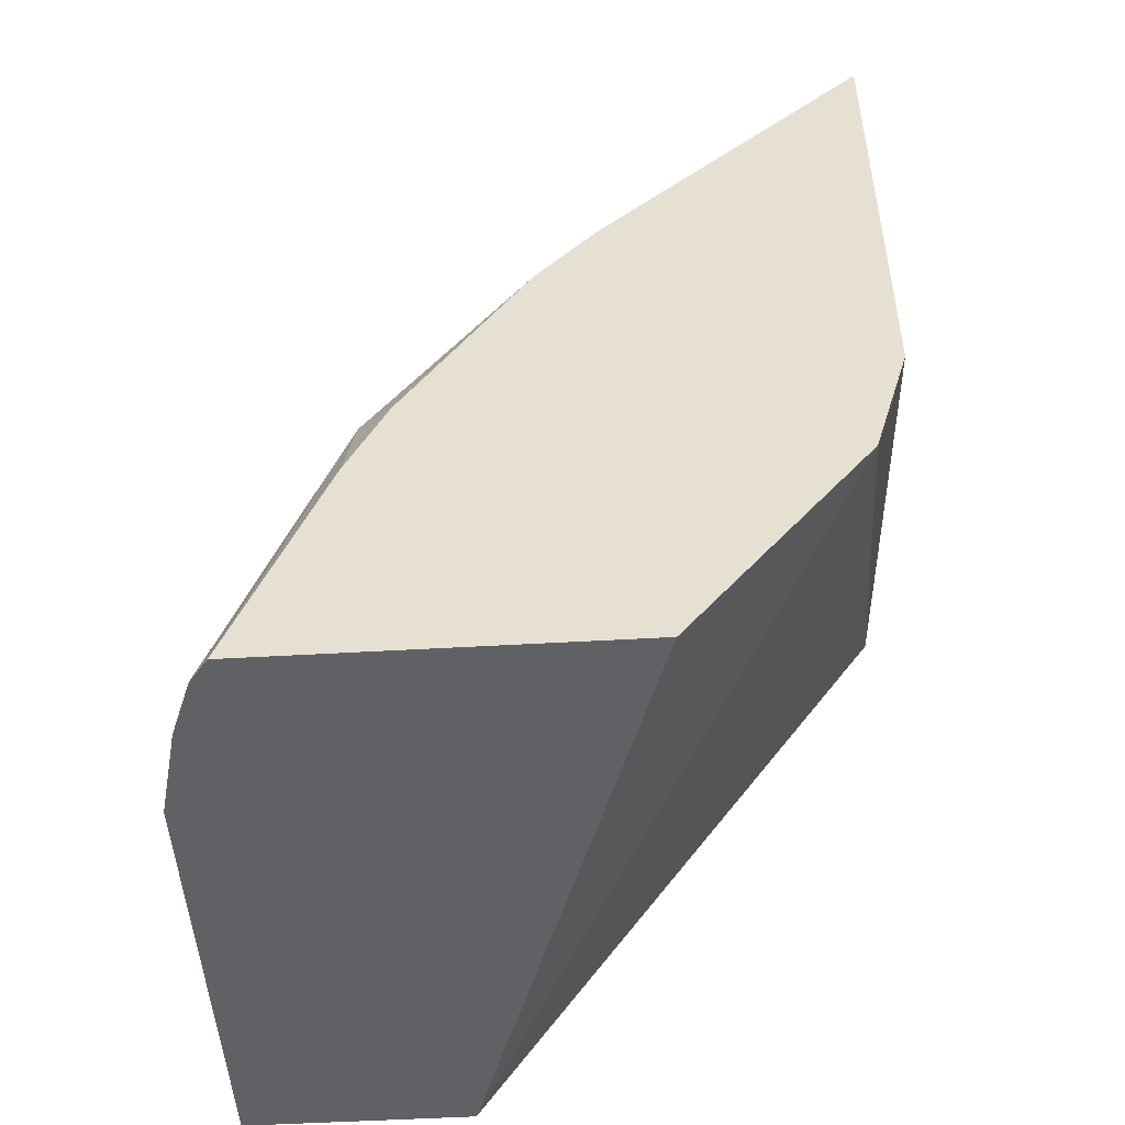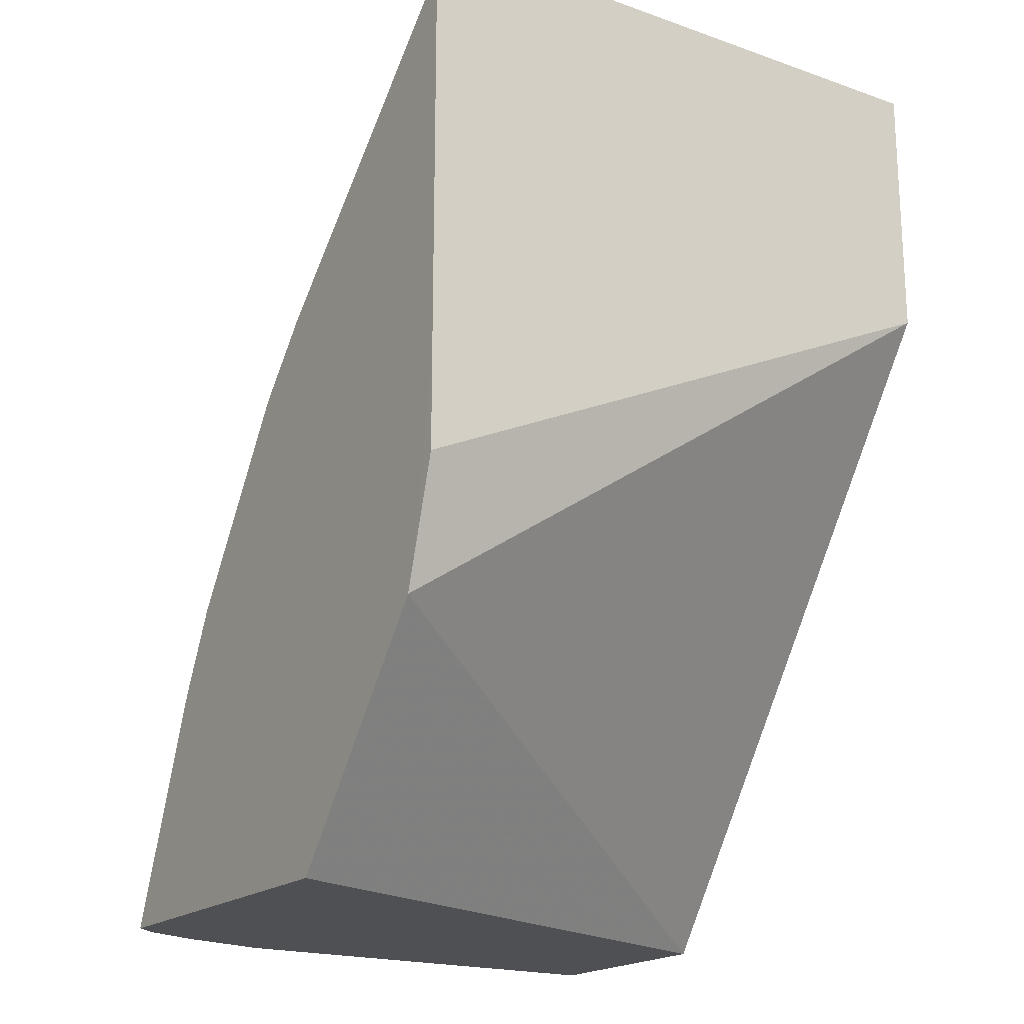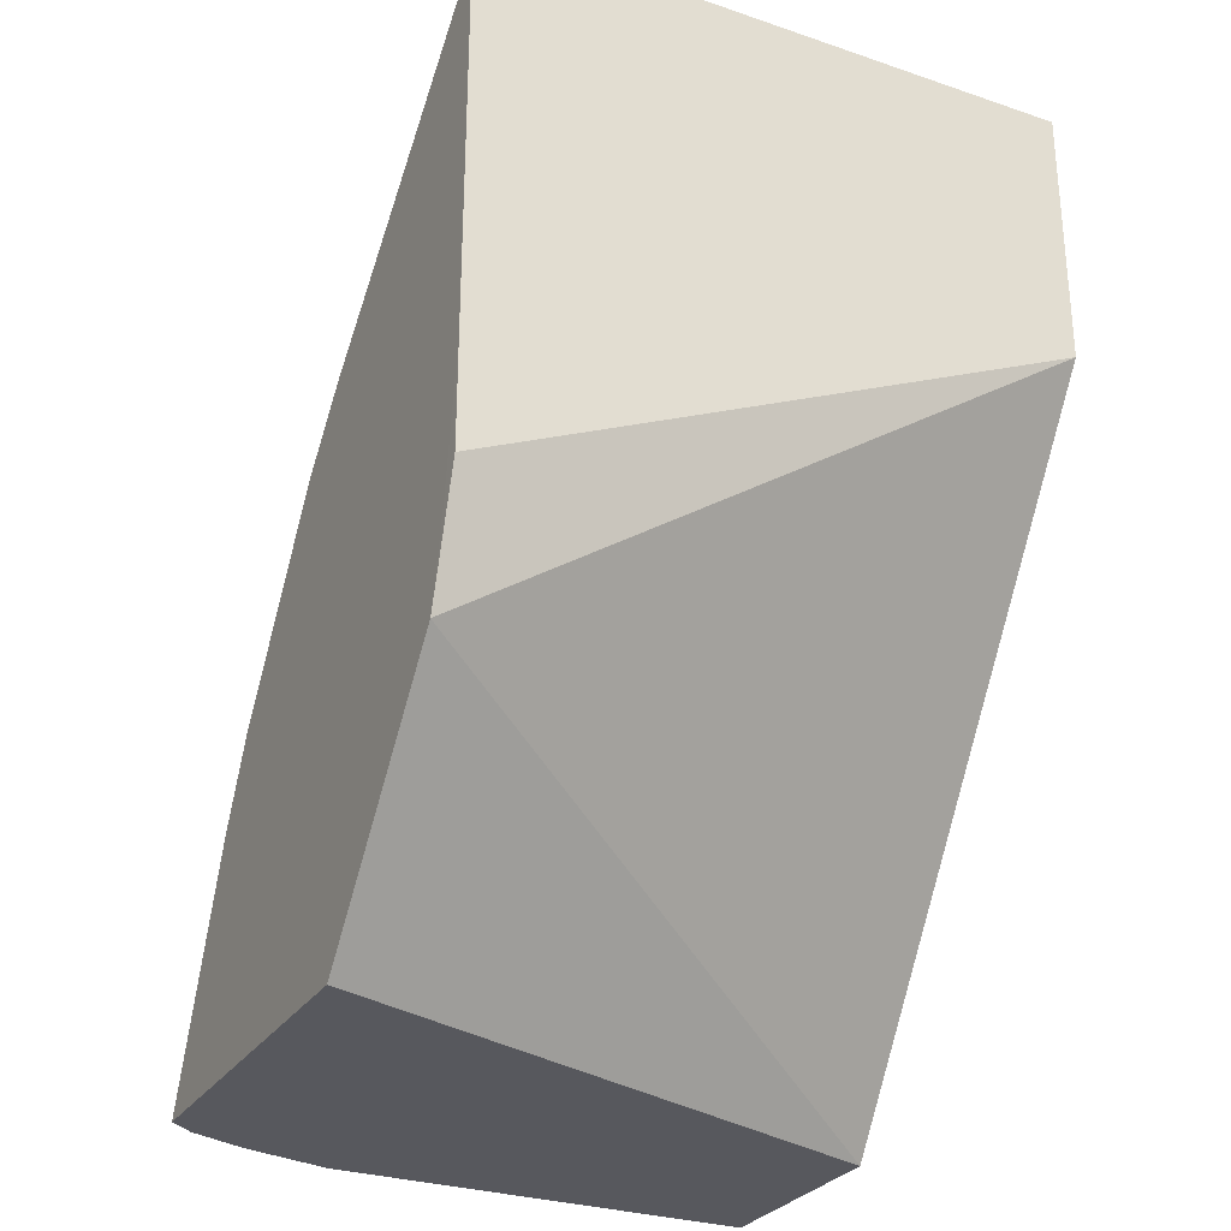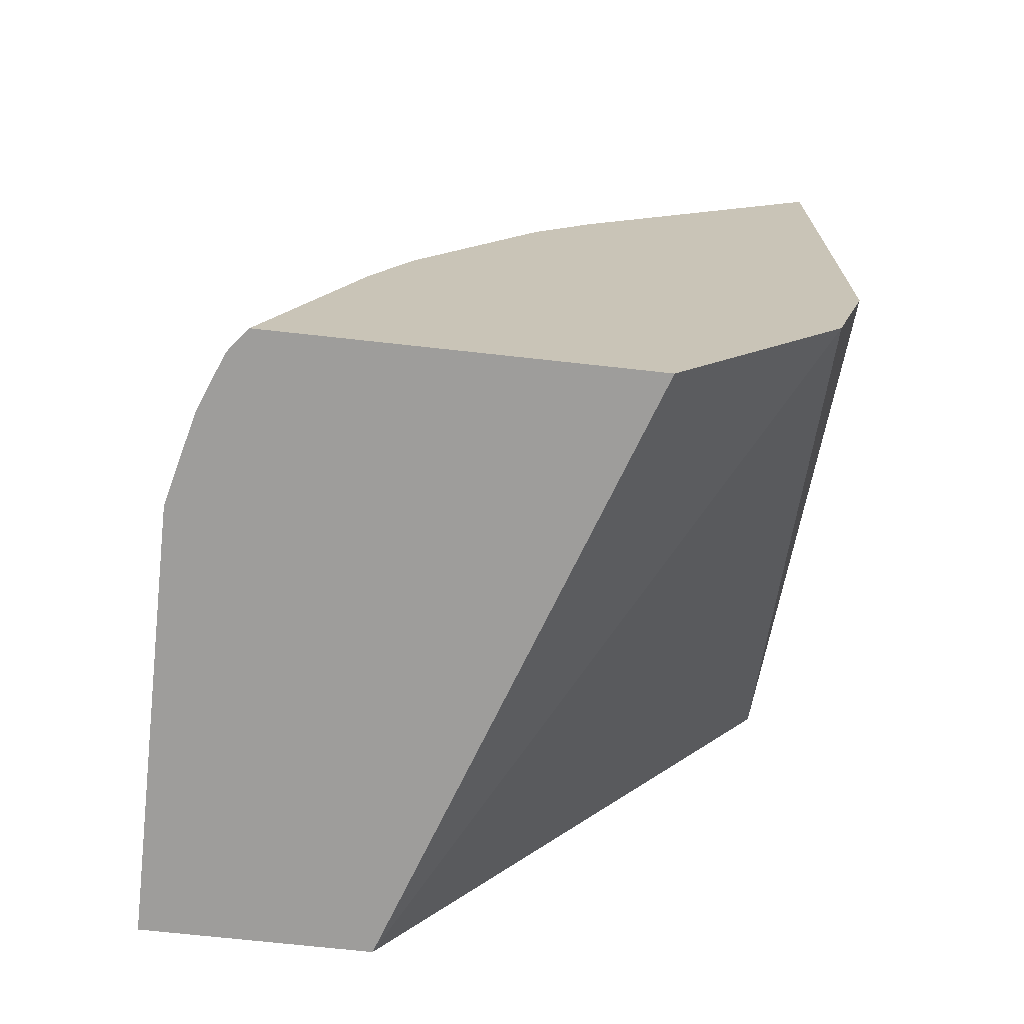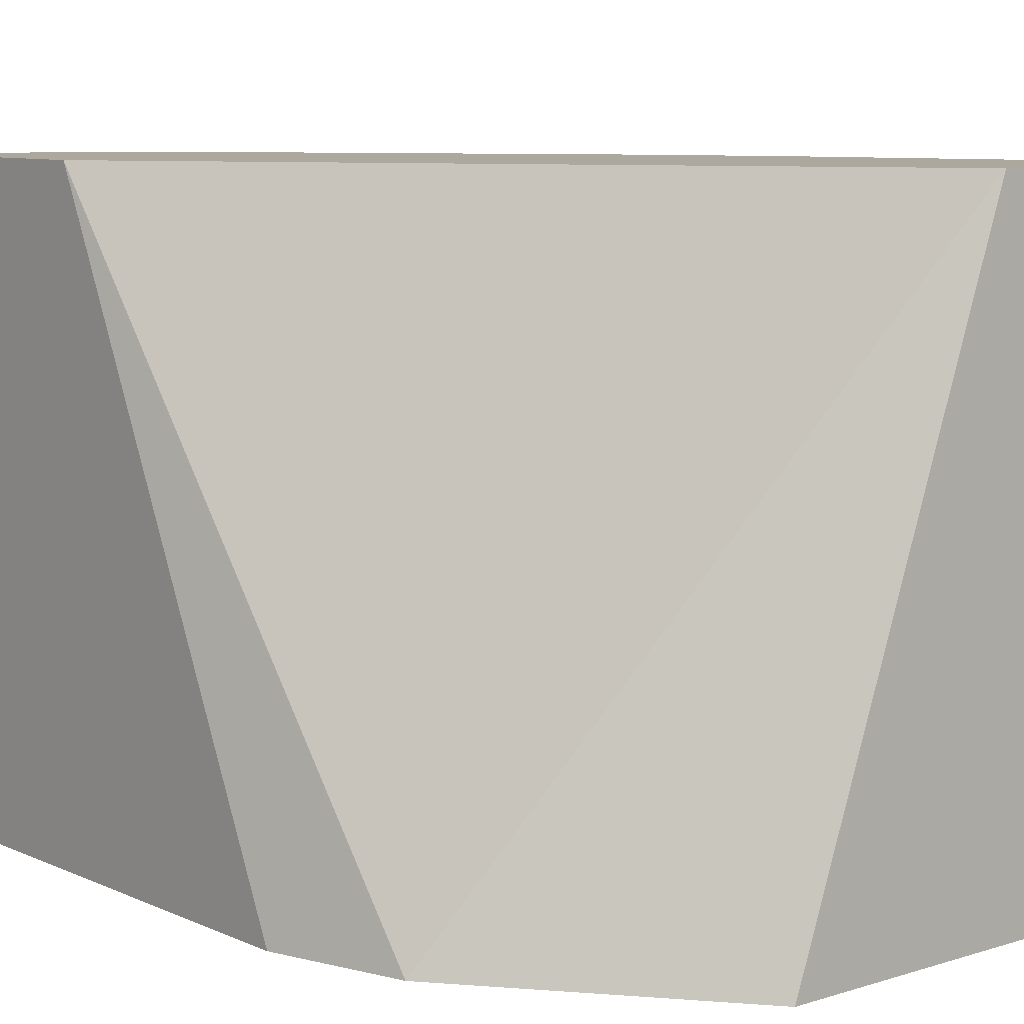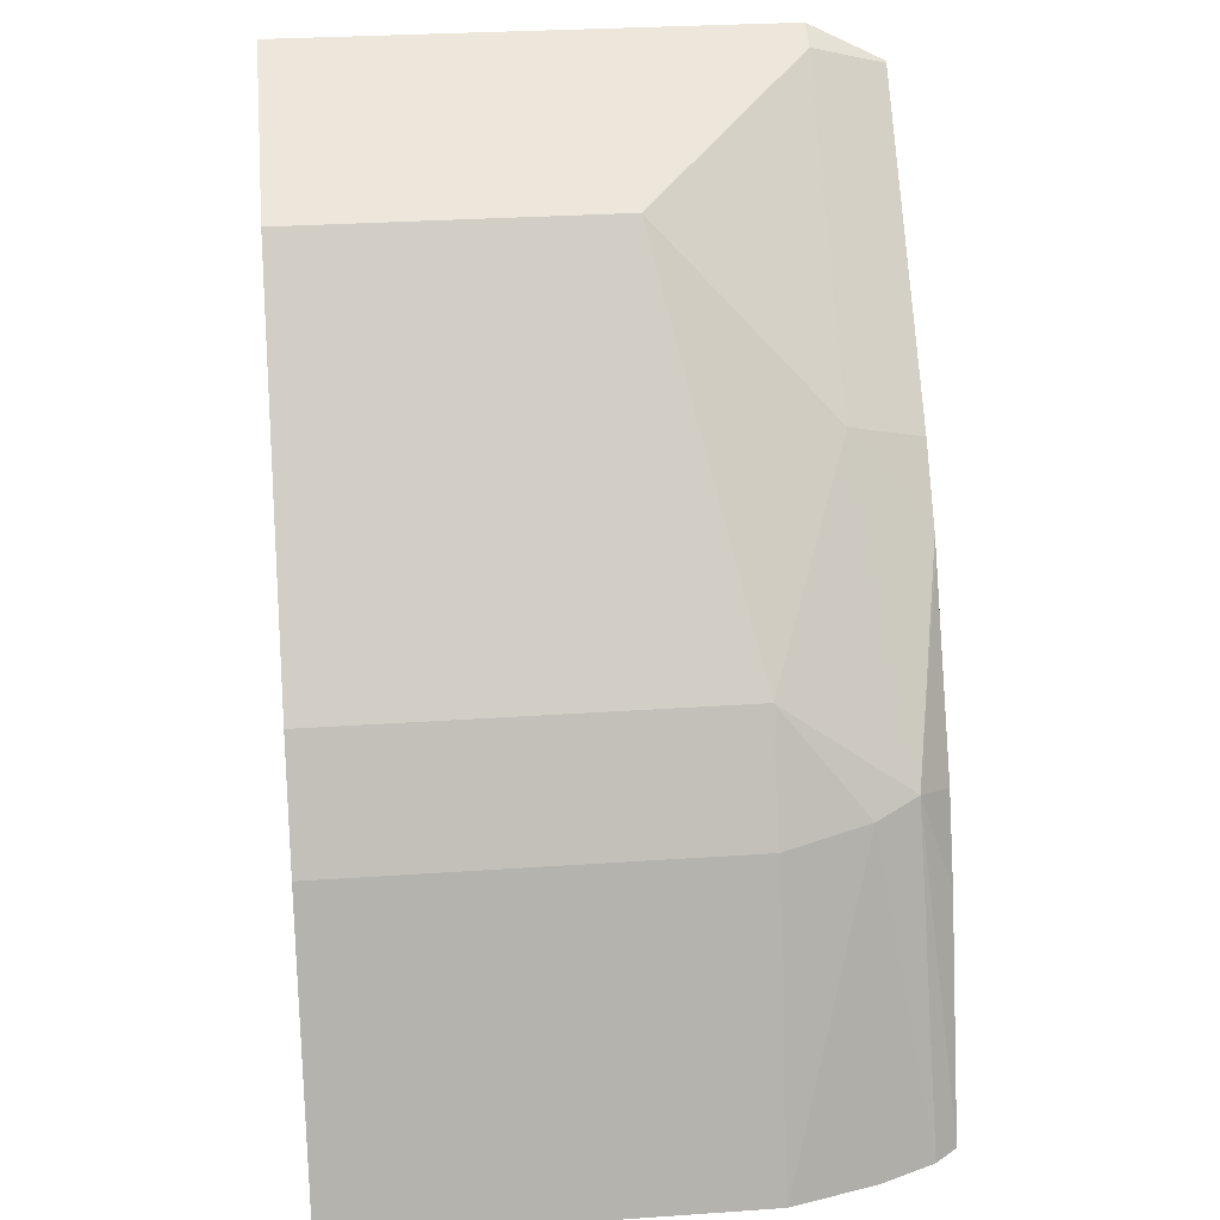
<metadata>
{"format":"obj","ext":"obj","renderer":"f3d","projection":"perspective","resolution":1024,"background":"white","views":[{"elev":-49.5,"azim":3.7,"up":"+Z"},{"elev":-19.2,"azim":56.8,"up":"+Z"},{"elev":-28.9,"azim":63.3,"up":"+Z"},{"elev":-70.5,"azim":-6.3,"up":"+Z"},{"elev":8.7,"azim":139.9,"up":"+Y"},{"elev":30.0,"azim":-95.7,"up":"+Z"}]}
</metadata>
<code>
v -0.4554 -0.4619 0.5692
v -0.488 -0.4619 0.553
v -0.4554 -0.6506 0.5692
v -0.4554 -0.4619 0.4716
v -0.5313 -0.4619 0.5313
v -0.488 -0.5855 0.553
v -0.4663 -0.6506 0.5638
v -0.4554 -0.6771 0.556
v -0.4554 -0.6798 0.3728
v -0.4688 -0.6798 0.327
v -0.61 -0.4619 0.2437
v -0.5313 -0.5855 0.5313
v -0.6289 -0.4619 0.4012
v -0.4891 -0.6798 0.5216
v -0.4565 -0.6798 0.5541
v -0.5638 -0.6506 0.4662
v -0.4554 -0.6798 0.5546
v -0.4621 -0.6798 0.3612
v -0.4554 -0.6798 0.4127
v -0.5338 -0.6798 0.2437
v -0.6914 -0.4619 0.2437
v -0.6289 -0.618 0.4012
v -0.6311 -0.4619 0.3969
v -0.5541 -0.6798 0.4565
v -0.6343 -0.6668 0.366
v -0.5757 -0.6798 0.4311
v -0.6681 -0.6798 0.2437
v -0.6506 -0.4619 0.3578
v -0.6914 -0.618 0.2437
v -0.6506 -0.618 0.3578
v -0.6424 -0.6506 0.3619
v -0.675 -0.6712 0.2437
v -0.636 -0.6798 0.3286
v -0.6214 -0.6798 0.3595
v -0.579 -0.6798 0.4261
v -0.6832 -0.6506 0.2437
v -0.676 -0.6686 0.2437
f 14 16 24
f 13 23 22
f 12 22 16
f 11 29 21
f 11 36 29
f 11 37 36
f 11 20 27
f 11 27 32
f 31 37 32
f 10 27 20
f 10 33 27
f 10 34 33
f 16 22 25
f 10 35 34
f 11 32 37
f 16 25 26
f 25 31 32
f 21 29 30
f 10 26 35
f 31 36 37
f 29 31 30
f 29 36 31
f 25 35 26
f 25 34 35
f 16 26 24
f 25 33 34
f 25 32 27
f 23 28 30
f 22 31 25
f 22 30 31
f 22 23 30
f 21 30 28
f 25 27 33
f 10 24 26
f 10 20 11
f 10 15 14
f 1 5 2
f 1 13 5
f 1 23 13
f 1 28 23
f 1 21 28
f 1 11 21
f 2 5 12
f 1 4 11
f 1 17 19
f 1 8 17
f 1 3 8
f 1 6 3
f 1 2 6
f 10 14 24
f 1 19 9
f 2 12 6
f 1 9 4
f 3 6 7
f 10 17 15
f 3 7 8
f 10 19 17
f 10 18 19
f 9 19 18
f 8 15 17
f 7 16 14
f 9 18 10
f 7 15 8
f 7 14 15
f 6 12 7
f 5 22 12
f 5 13 22
f 4 9 10
f 7 12 16
f 4 10 11

</code>
